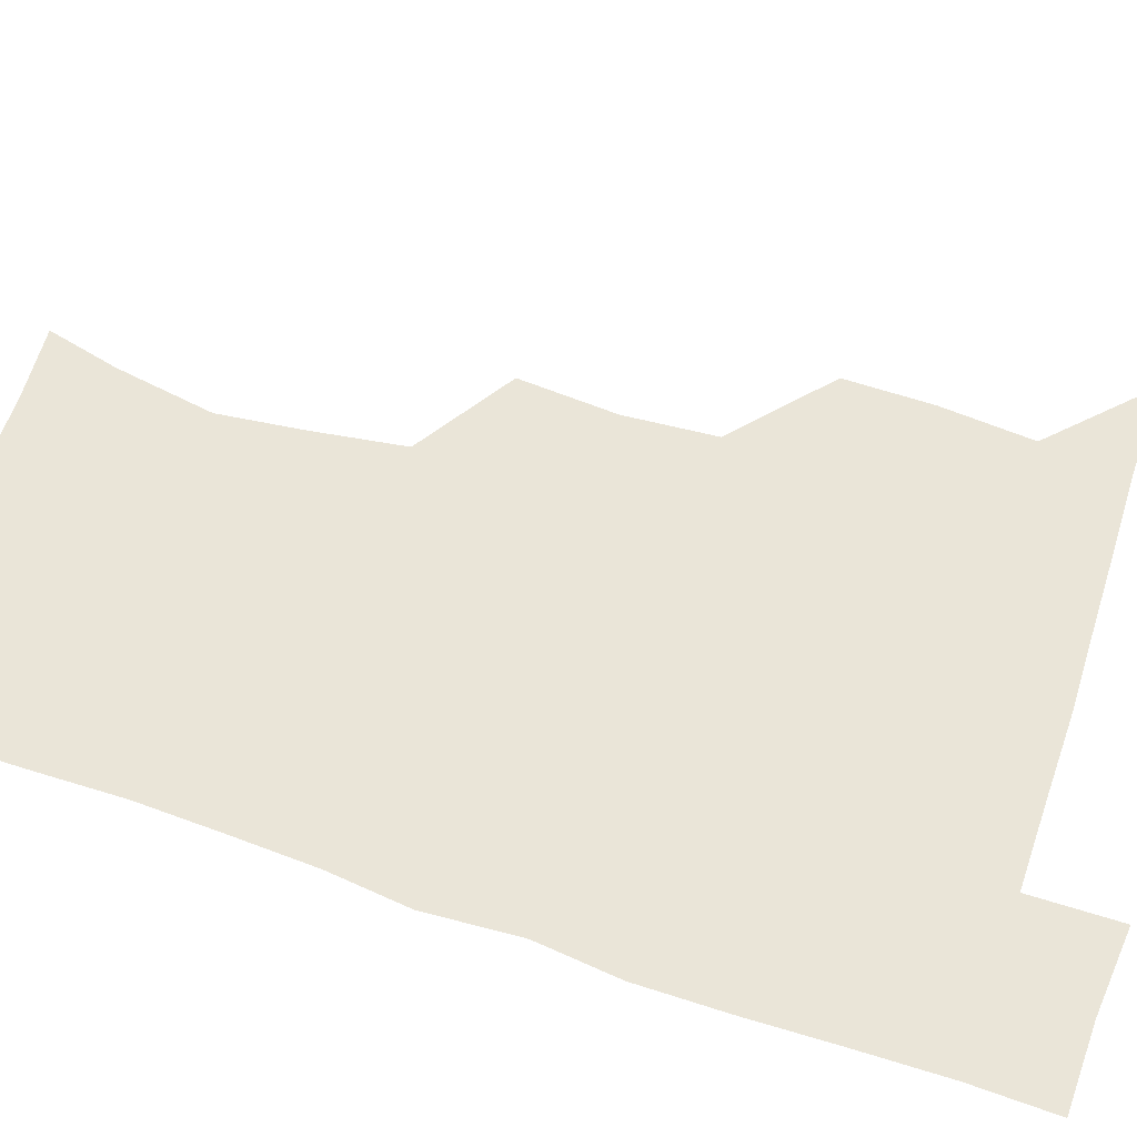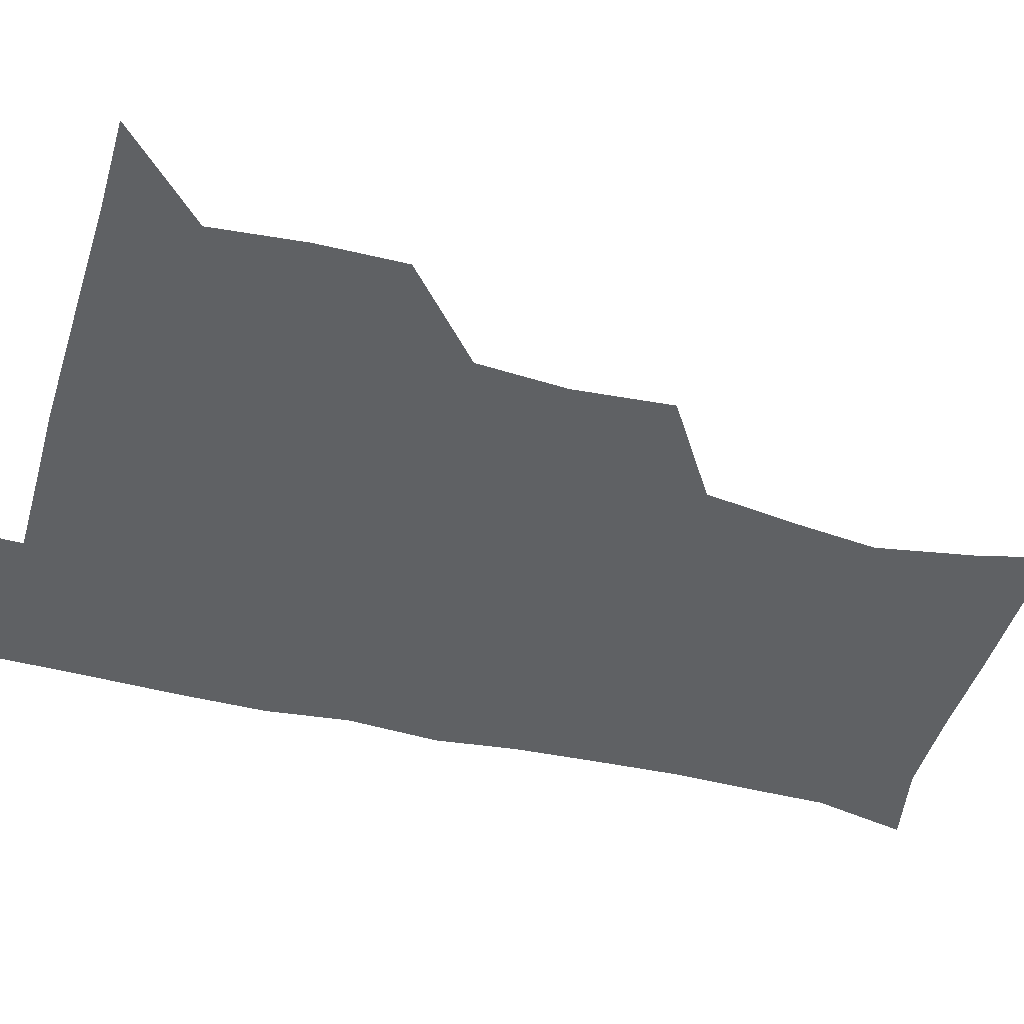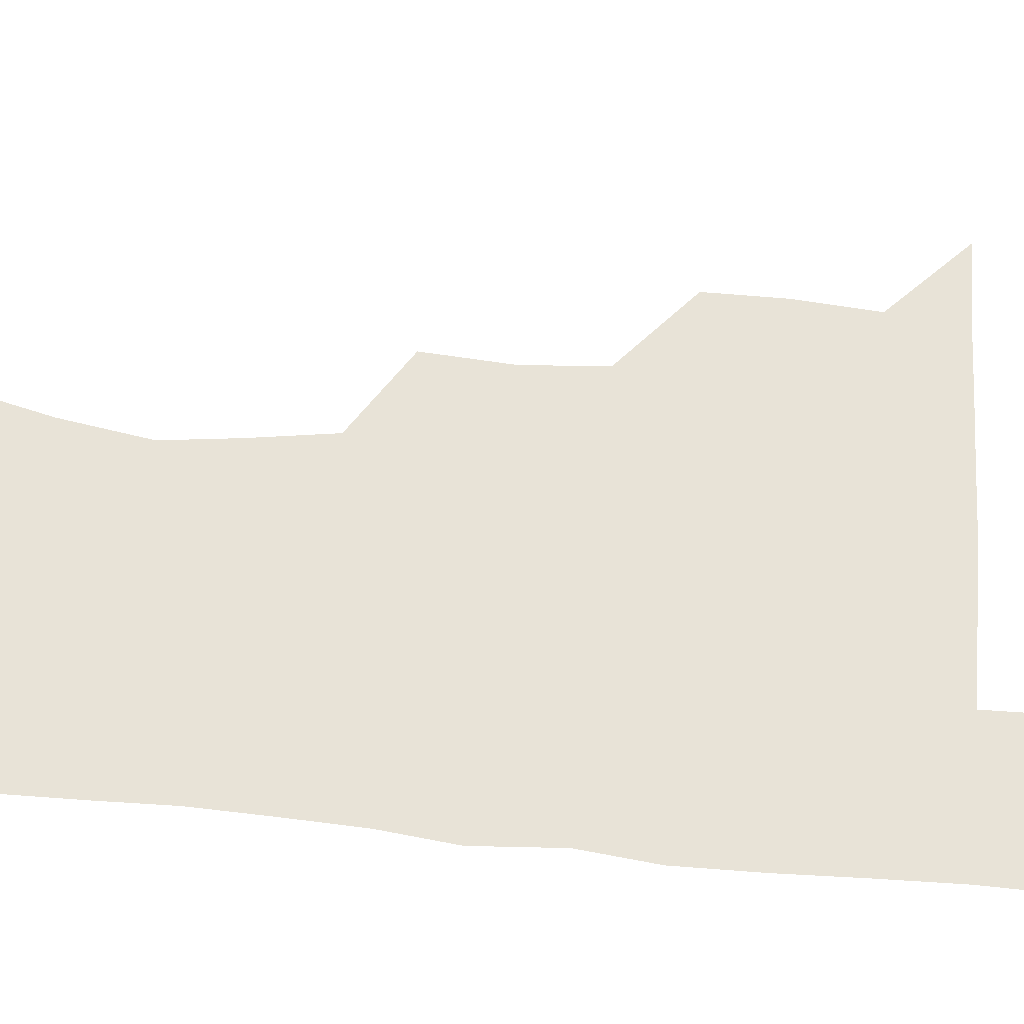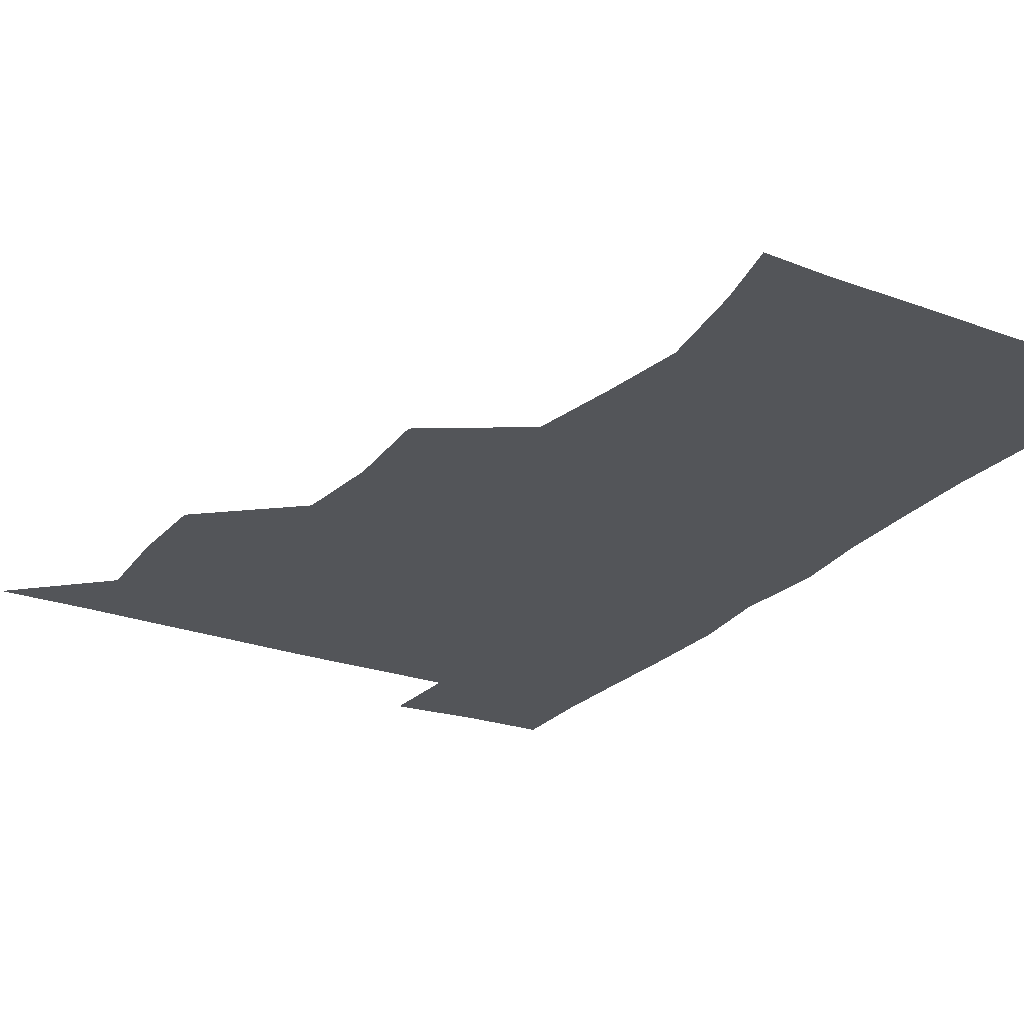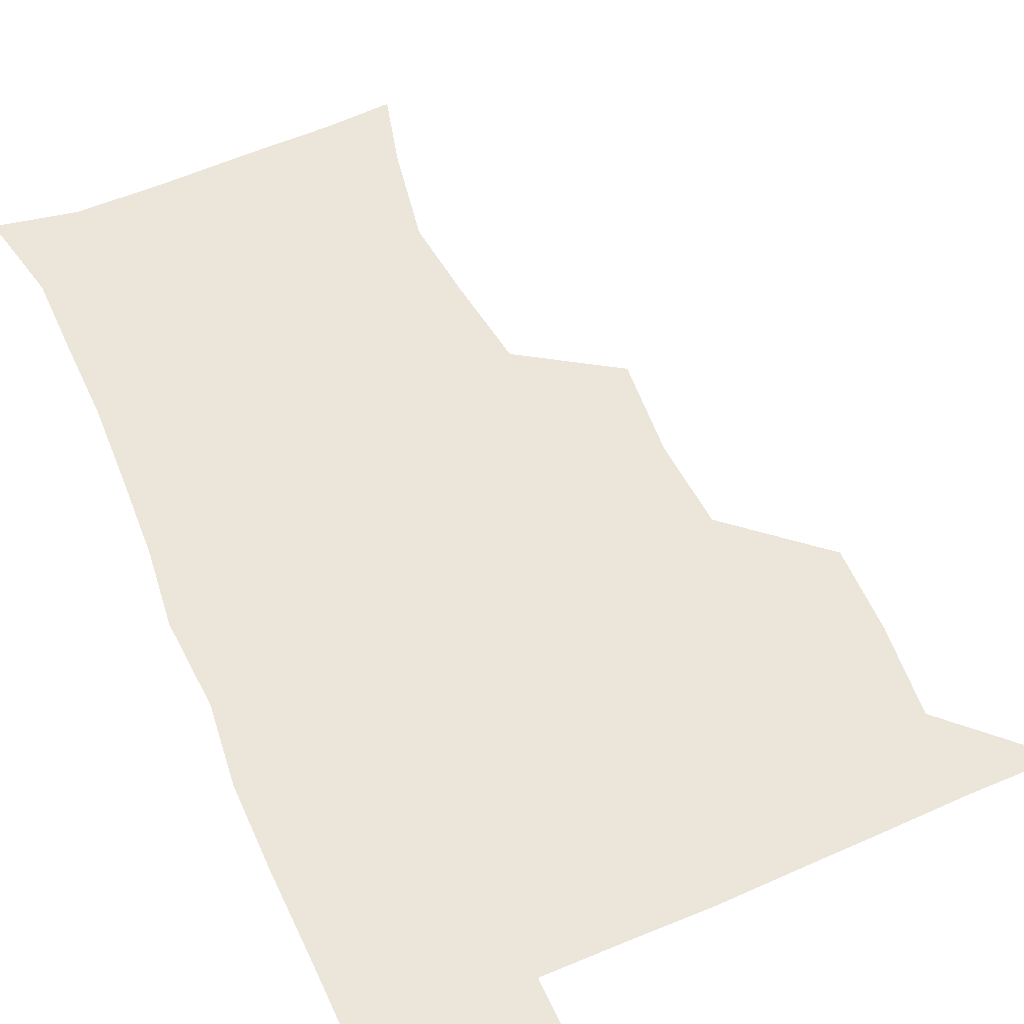
<metadata>
{"format":"obj","ext":"obj","renderer":"f3d","projection":"perspective","resolution":1024,"background":"white","views":[{"elev":59.5,"azim":108.8,"up":"+Z"},{"elev":-45.9,"azim":-105.9,"up":"+Z"},{"elev":61.5,"azim":94.8,"up":"+Z"},{"elev":-24.2,"azim":-30.9,"up":"+Z"},{"elev":57.4,"azim":156.3,"up":"+Z"}]}
</metadata>
<code>
v 480.5 509.4 0
v 508.9 414.9 0
v 509.1 446.1 0
v 512 479 0
v 512.9 509.4 0
v 541.5 319.2 0
v 544.1 354.2 0
v 541.8 386.3 0
v 541.9 419.7 0
v 544.8 452.4 0
v 544.1 481.2 0
v 542.6 510.1 0
v 571.7 174.2 0
v 578.1 199.7 0
v 584 234.8 0
v 580.6 264.6 0
v 576 297.2 0
v 575.5 332.6 0
v 574.2 362.6 0
v 573.6 393.5 0
v 574.4 424.9 0
v 574.3 453.7 0
v 573.2 481.9 0
v 572 510.7 0
v 596.7 175.7 0
v 608 216.1 0
v 606.8 241.3 0
v 605.8 273.9 0
v 604.1 305.1 0
v 603.3 335.8 0
v 602.5 365 0
v 602.3 395 0
v 603 426 0
v 603 454.2 0
v 602.5 482.2 0
v 601.1 511.4 0
v 627.7 176.1 0
v 632.8 217.3 0
v 633 247.6 0
v 632.3 277.6 0
v 631.4 307.8 0
v 630.9 337.5 0
v 630.9 368.4 0
v 630.8 397.1 0
v 630.9 425.8 0
v 631.2 454.6 0
v 631.3 482.4 0
v 631 511.1 0
v 661.6 177.1 0
v 659.7 215.8 0
v 659.5 245.1 0
v 658.4 277.8 0
v 658 308.2 0
v 658.3 336.8 0
v 658.1 367.5 0
v 658.3 396.6 0
v 658.8 425.4 0
v 659.1 454.3 0
v 659.8 482.5 0
v 660.5 510.9 0
v 660 542.6 0
v 693 177 0
v 686.9 212.8 0
v 685.9 243.2 0
v 685.3 273.7 0
v 685.3 304.1 0
v 685.4 334.5 0
v 686.5 363.4 0
v 687.9 392.2 0
v 687.7 422.8 0
v 687.8 452.6 0
v 688.6 481.9 0
v 689.1 511.2 0
v 690.8 539.9 0
v 722.4 171.3 0
v 715.2 204.6 0
v 715 232.5 0
v 714.5 262.7 0
v 715.6 292.6 0
v 717 322.9 0
v 720.2 351.8 0
v 718.2 385.1 0
v 721.4 414.5 0
v 721.3 445.8 0
v 720.4 477.8 0
v 719.8 509.5 0
v 720.6 539.2 0
f 4 5 1
f 8 9 2
f 2 9 3
f 9 10 3
f 3 10 4
f 10 11 4
f 4 11 5
f 11 12 5
f 17 18 6
f 6 18 7
f 18 19 7
f 7 19 8
f 19 20 8
f 8 20 9
f 20 21 9
f 9 21 10
f 21 22 10
f 10 22 11
f 22 23 11
f 11 23 12
f 23 24 12
f 13 25 14
f 25 26 14
f 14 26 15
f 26 27 15
f 15 27 16
f 27 28 16
f 16 28 17
f 28 29 17
f 17 29 18
f 29 30 18
f 18 30 19
f 30 31 19
f 19 31 20
f 31 32 20
f 20 32 21
f 32 33 21
f 21 33 22
f 33 34 22
f 22 34 23
f 34 35 23
f 23 35 24
f 35 36 24
f 25 37 26
f 37 38 26
f 26 38 27
f 38 39 27
f 27 39 28
f 39 40 28
f 28 40 29
f 40 41 29
f 29 41 30
f 41 42 30
f 30 42 31
f 42 43 31
f 31 43 32
f 43 44 32
f 32 44 33
f 44 45 33
f 33 45 34
f 45 46 34
f 34 46 35
f 46 47 35
f 35 47 36
f 47 48 36
f 37 49 38
f 49 50 38
f 38 50 39
f 50 51 39
f 39 51 40
f 51 52 40
f 40 52 41
f 52 53 41
f 41 53 42
f 53 54 42
f 42 54 43
f 54 55 43
f 43 55 44
f 55 56 44
f 44 56 45
f 56 57 45
f 45 57 46
f 57 58 46
f 46 58 47
f 58 59 47
f 47 59 48
f 59 60 48
f 49 62 50
f 62 63 50
f 50 63 51
f 63 64 51
f 51 64 52
f 64 65 52
f 52 65 53
f 65 66 53
f 53 66 54
f 66 67 54
f 54 67 55
f 67 68 55
f 55 68 56
f 68 69 56
f 56 69 57
f 69 70 57
f 57 70 58
f 70 71 58
f 58 71 59
f 71 72 59
f 59 72 60
f 72 73 60
f 60 73 61
f 73 74 61
f 62 75 63
f 75 76 63
f 63 76 64
f 76 77 64
f 64 77 65
f 77 78 65
f 65 78 66
f 78 79 66
f 66 79 67
f 79 80 67
f 67 80 68
f 80 81 68
f 68 81 69
f 81 82 69
f 69 82 70
f 82 83 70
f 70 83 71
f 83 84 71
f 71 84 72
f 84 85 72
f 72 85 73
f 85 86 73
f 73 86 74
f 86 87 74

</code>
